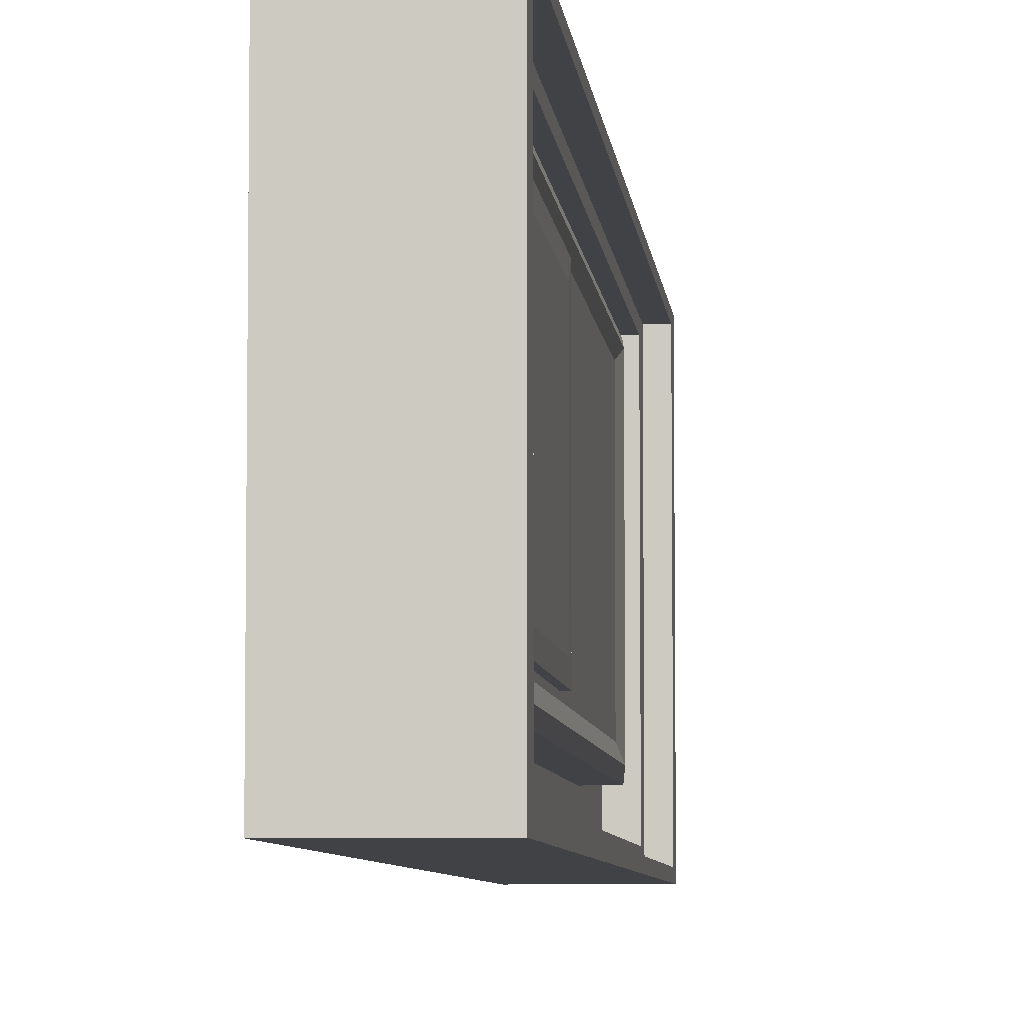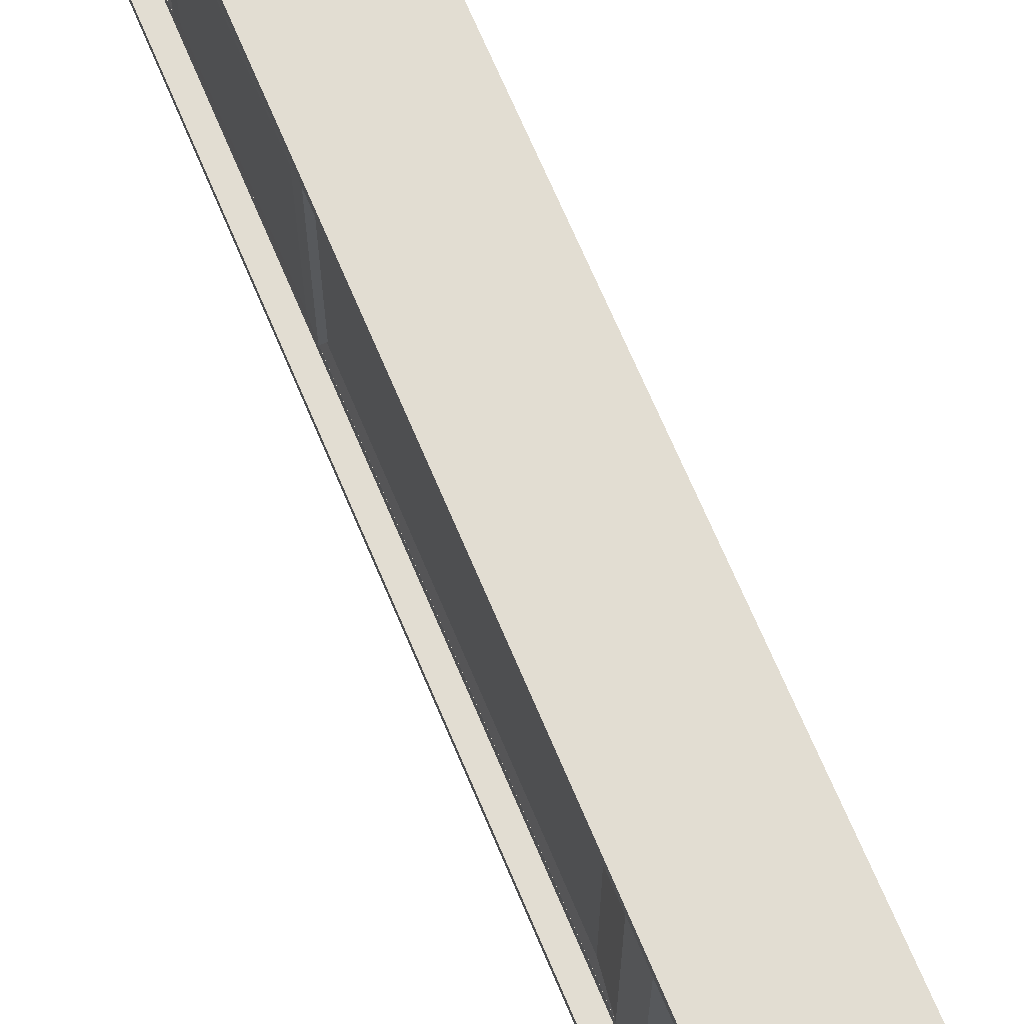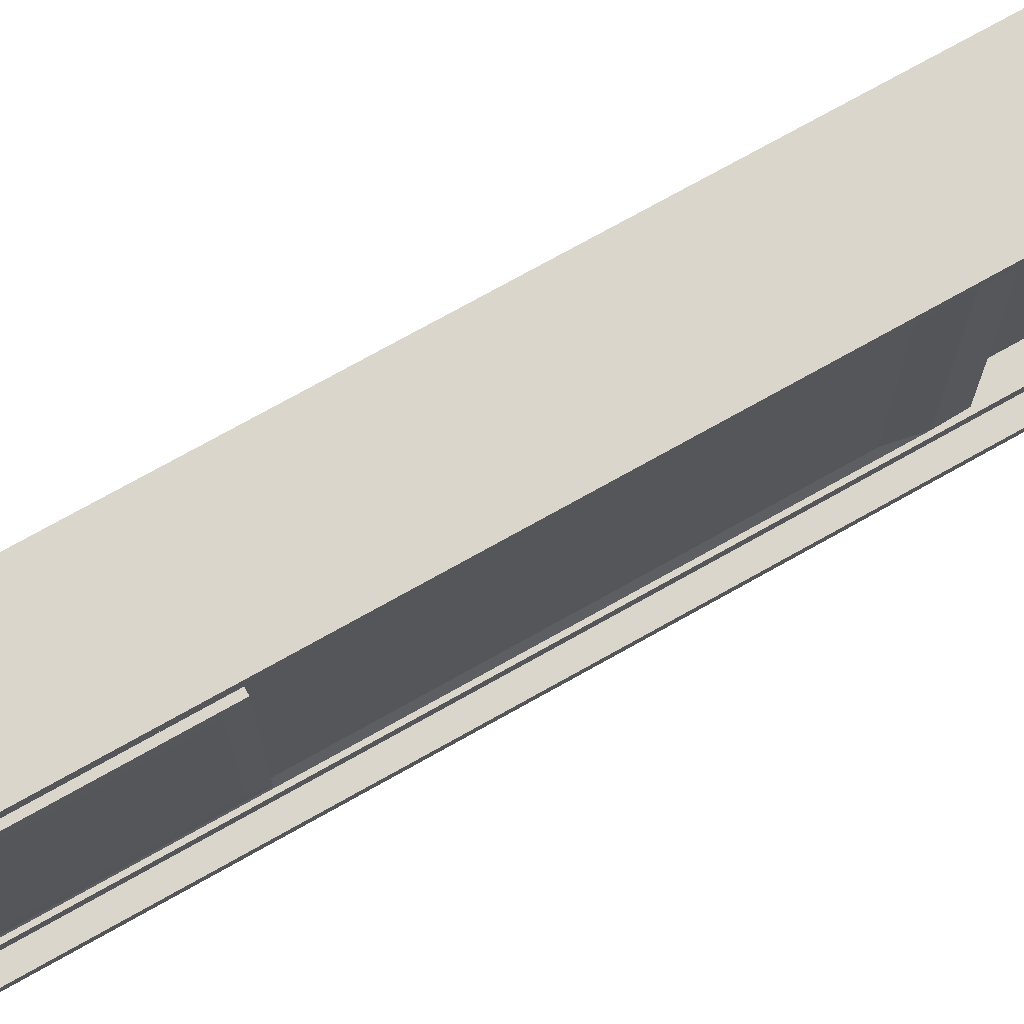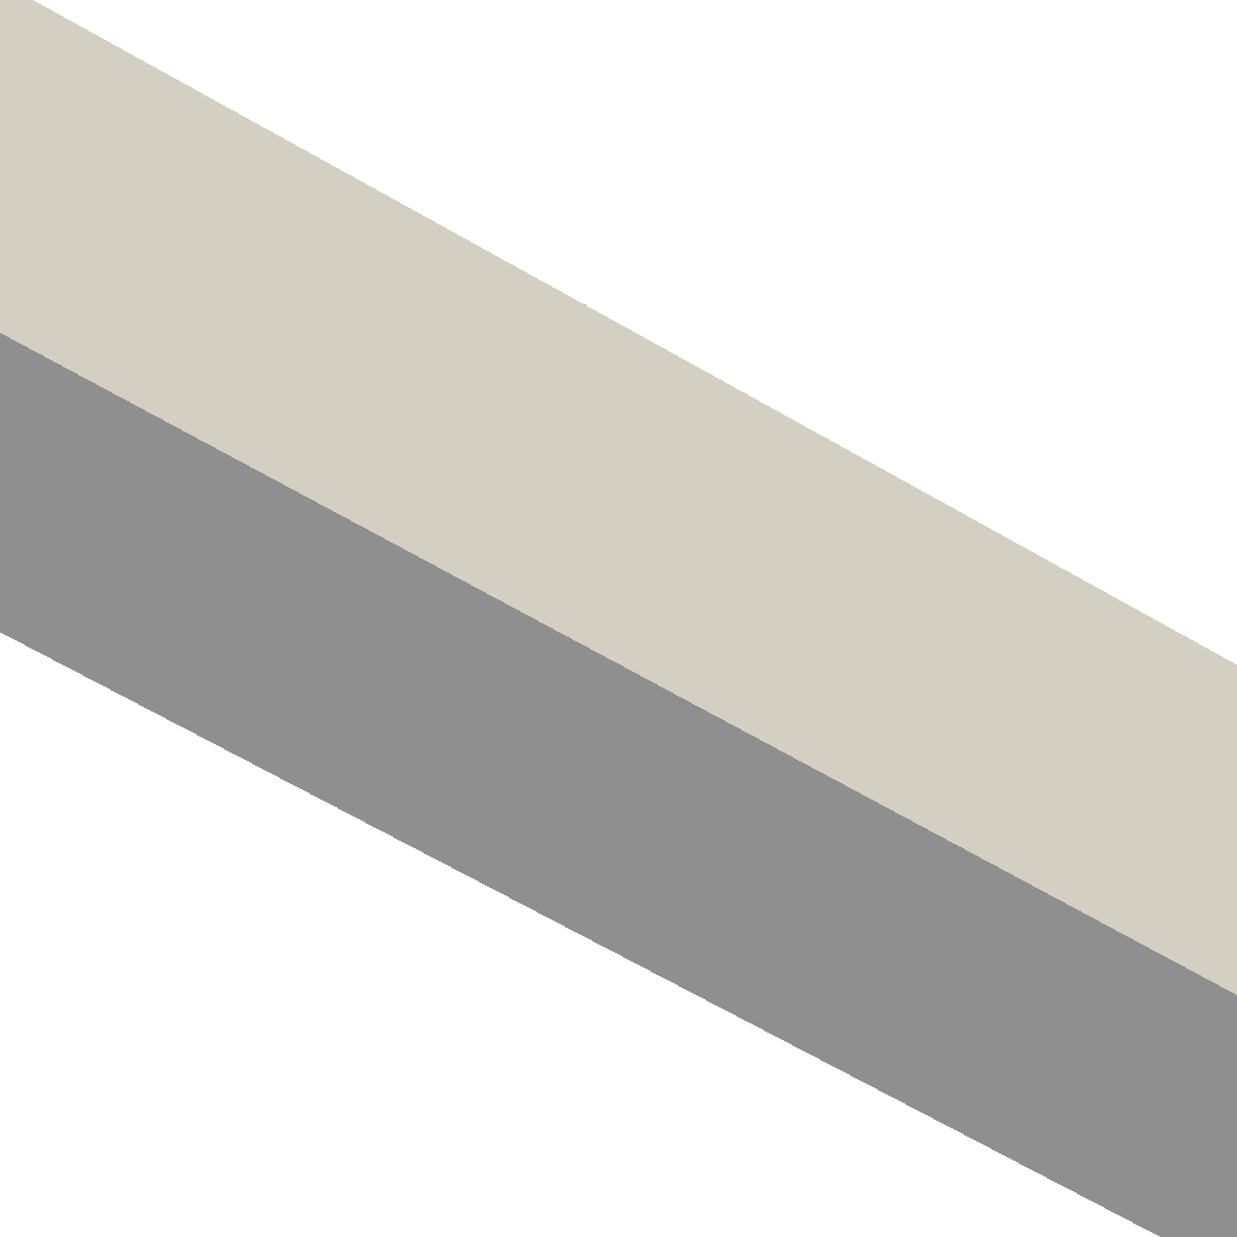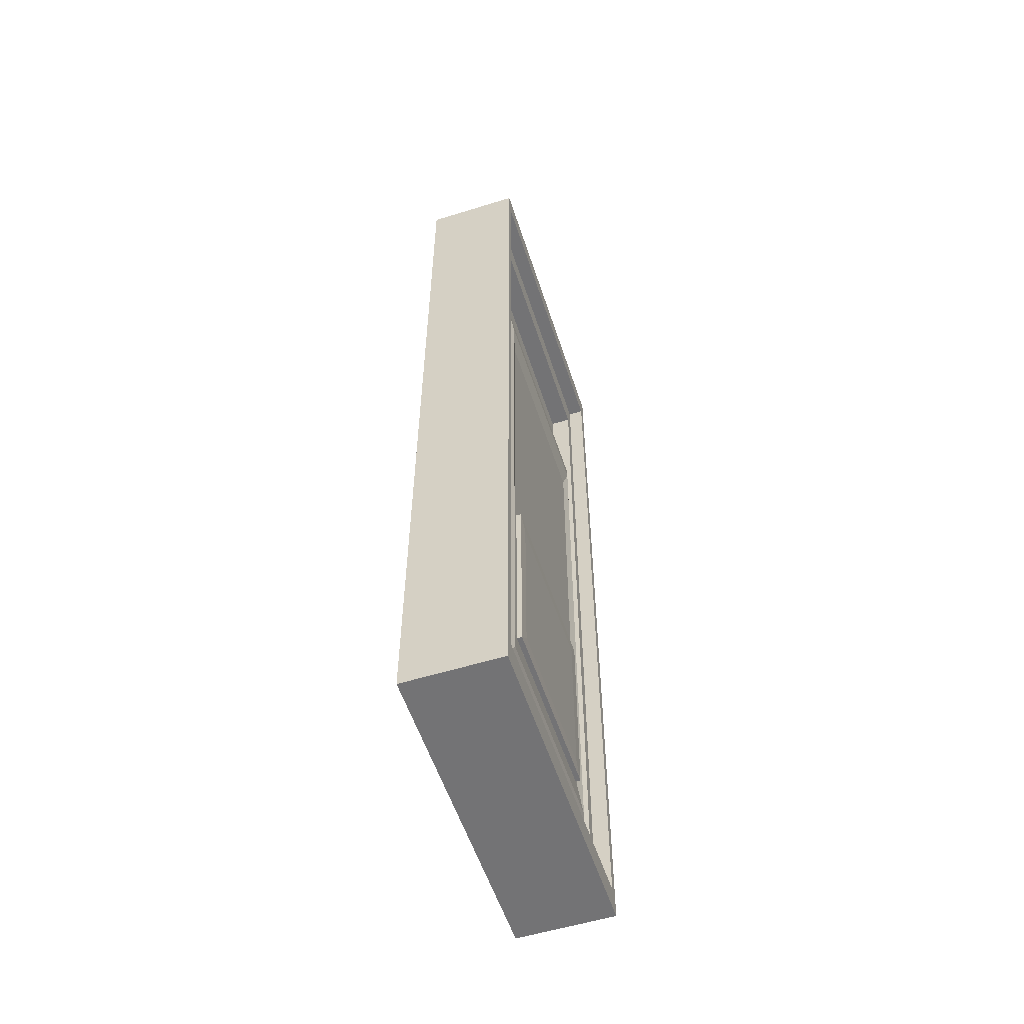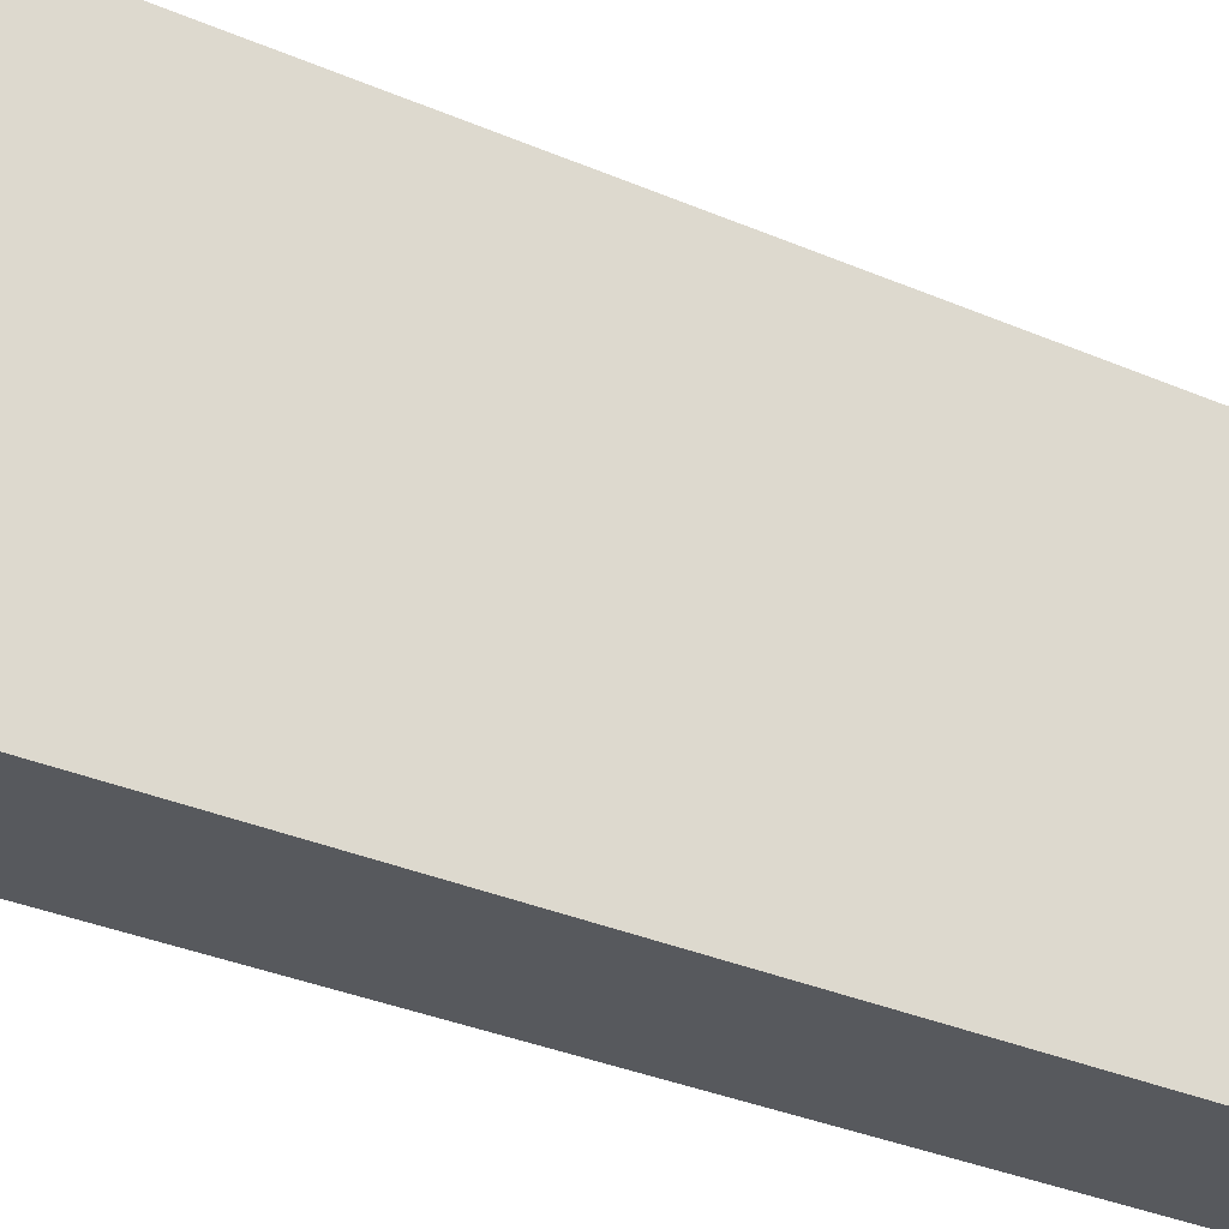
<metadata>
{"format":"obj","ext":"obj","renderer":"f3d","projection":"perspective","resolution":1024,"background":"white","views":[{"elev":-6.1,"azim":5.4,"up":"+Z"},{"elev":68.2,"azim":157.3,"up":"+Z"},{"elev":74.1,"azim":60.7,"up":"+Z"},{"elev":-65.4,"azim":-120.6,"up":"+Z"},{"elev":-56.0,"azim":18.0,"up":"+Y"},{"elev":-29.7,"azim":-123.2,"up":"+Z"}]}
</metadata>
<code>
o PuertaTrasera
v -61.01 0.05642 -66.07
v -61.01 0.05642 -72.48
v -61.01 18.4 -66.07
v -61.01 18.4 -72.48
v -62.95 18.4 -66.07
v -62.95 18.4 -72.48
v -62.95 0.05642 -66.07
v -62.95 0.05642 -72.48
v -61.01 0.5639 -66.25
v -61.01 0.5639 -72.3
v -61.01 17.89 -72.3
v -61.01 17.89 -66.25
v -61.33 0.5639 -66.25
v -61.33 0.5639 -72.3
v -61.33 17.89 -72.3
v -61.33 17.89 -66.25
v -61.33 1.181 -66.46
v -61.33 1.181 -72.09
v -61.33 17.27 -72.09
v -61.33 17.27 -66.46
v -61.76 1.181 -66.46
v -61.76 1.181 -72.09
v -61.76 17.27 -72.09
v -61.76 17.27 -66.46
v -61.3 1.229 -66.99
v -61.3 1.229 -71.56
v -61.3 13.95 -66.99
v -61.3 13.95 -71.56
v -61.77 13.95 -66.99
v -61.77 13.95 -71.56
v -61.77 1.229 -66.99
v -61.77 1.229 -71.56
v -61.24 1.72 -67.17
v -61.24 1.72 -71.38
v -61.24 13.45 -71.38
v -61.24 13.45 -67.17
v -61.3 2.304 -67.38
v -61.3 2.304 -71.17
v -61.3 12.87 -71.17
v -61.3 12.87 -67.38
v -61.2 2.308 -67.46
v -61.2 2.308 -71.09
v -61.2 6.23 -67.46
v -61.2 6.23 -71.09
v -61.3 6.23 -67.46
v -61.3 6.23 -71.09
v -61.3 2.308 -67.46
v -61.3 2.308 -71.09
v -61.2 2.583 -67.71
v -61.2 2.583 -70.84
v -61.2 5.956 -70.84
v -61.2 5.956 -67.71
f 21 22 24
f 24 22 23
f 3 4 5
f 5 4 6
f 5 6 7
f 7 6 8
f 7 8 1
f 1 8 2
f 2 8 4
f 4 8 6
f 7 1 5
f 5 1 3
f 1 2 9
f 9 2 10
f 2 4 10
f 10 4 11
f 4 3 11
f 11 3 12
f 3 1 12
f 12 1 9
f 9 10 13
f 13 10 14
f 10 11 14
f 14 11 15
f 11 12 15
f 15 12 16
f 12 9 16
f 16 9 13
f 13 14 17
f 17 14 18
f 14 15 18
f 18 15 19
f 15 16 19
f 19 16 20
f 16 13 20
f 20 13 17
f 17 18 21
f 21 18 22
f 18 19 22
f 22 19 23
f 19 20 23
f 23 20 24
f 20 17 24
f 24 17 21
f 37 38 40
f 40 38 39
f 27 28 29
f 29 28 30
f 29 30 31
f 31 30 32
f 31 32 25
f 25 32 26
f 26 32 28
f 28 32 30
f 31 25 29
f 29 25 27
f 25 26 33
f 33 26 34
f 26 28 34
f 34 28 35
f 28 27 35
f 35 27 36
f 27 25 36
f 36 25 33
f 33 34 37
f 37 34 38
f 34 35 38
f 38 35 39
f 35 36 39
f 39 36 40
f 36 33 40
f 40 33 37
f 49 50 52
f 52 50 51
f 43 44 45
f 45 44 46
f 45 46 47
f 47 46 48
f 47 48 41
f 41 48 42
f 42 48 44
f 44 48 46
f 47 41 45
f 45 41 43
f 41 42 49
f 49 42 50
f 42 44 50
f 50 44 51
f 44 43 51
f 51 43 52
f 43 41 52
f 52 41 49

</code>
